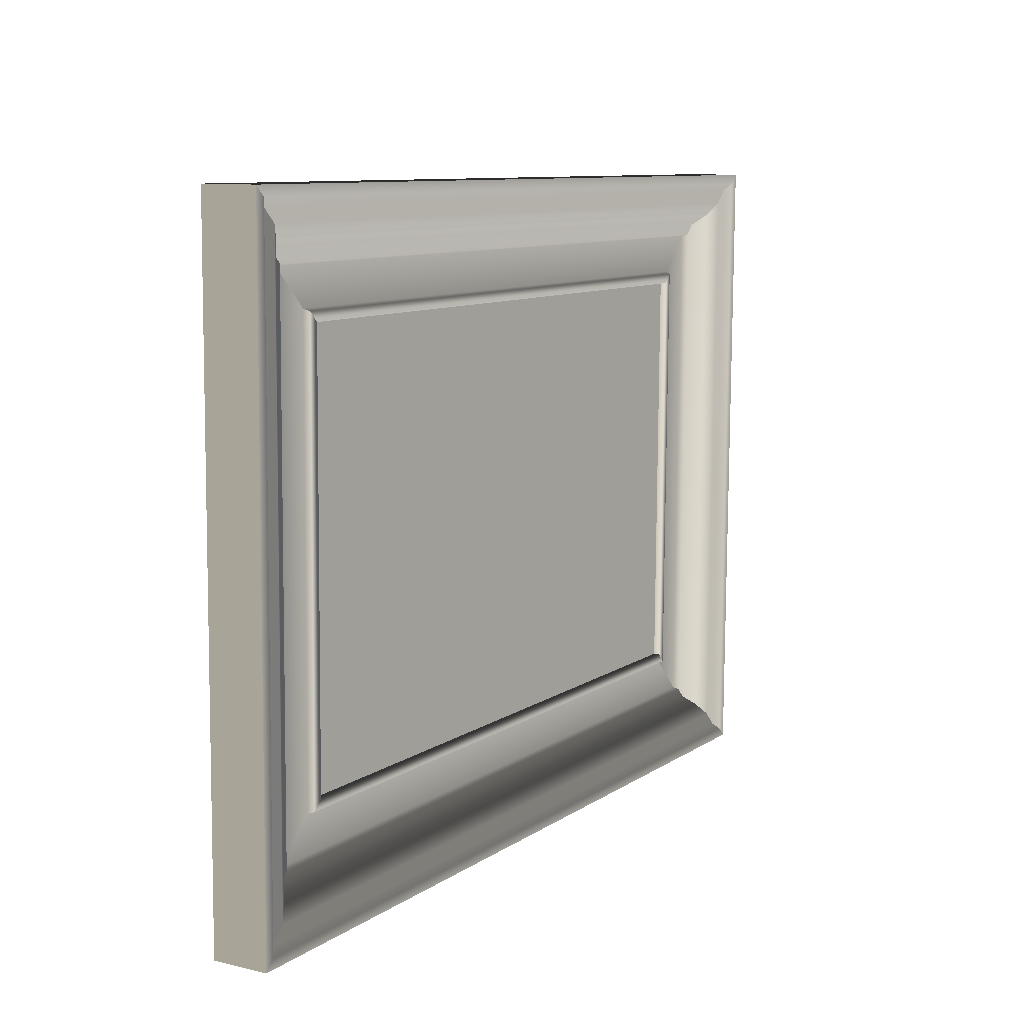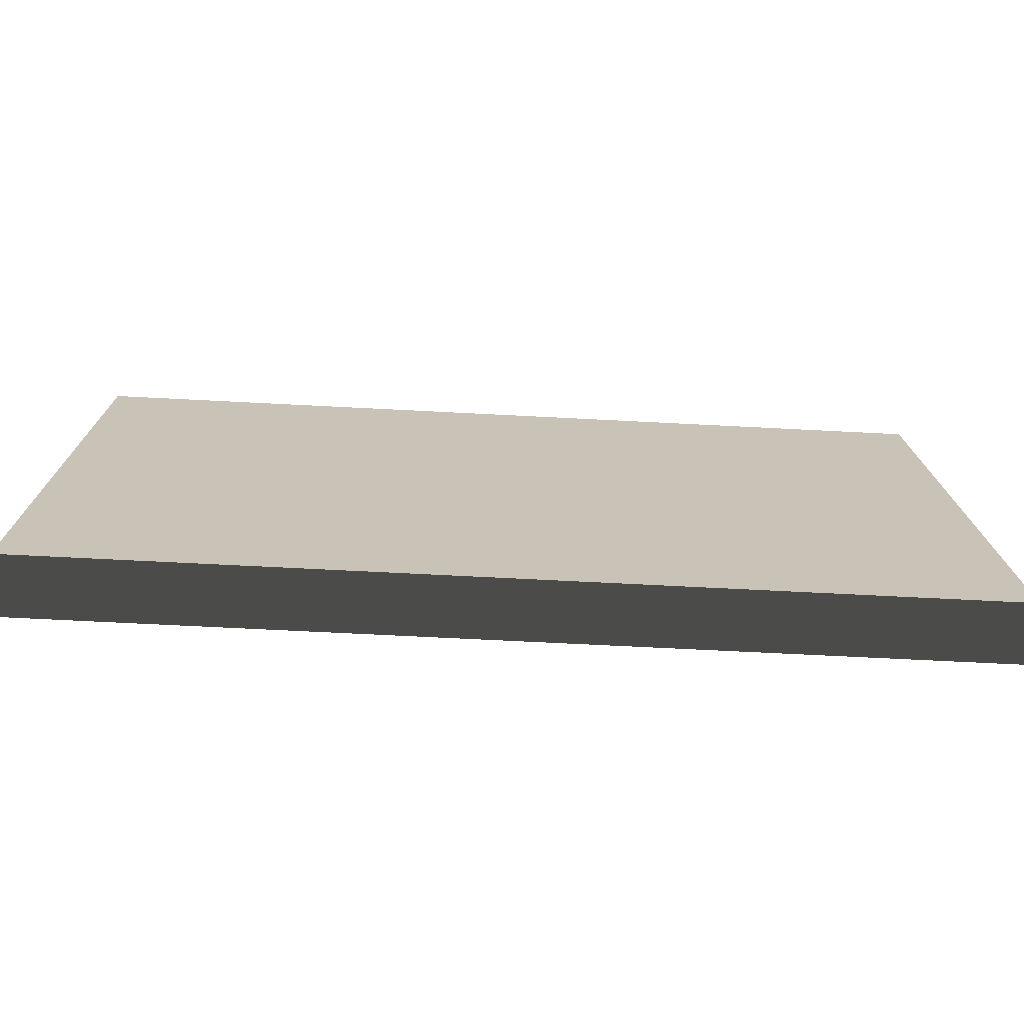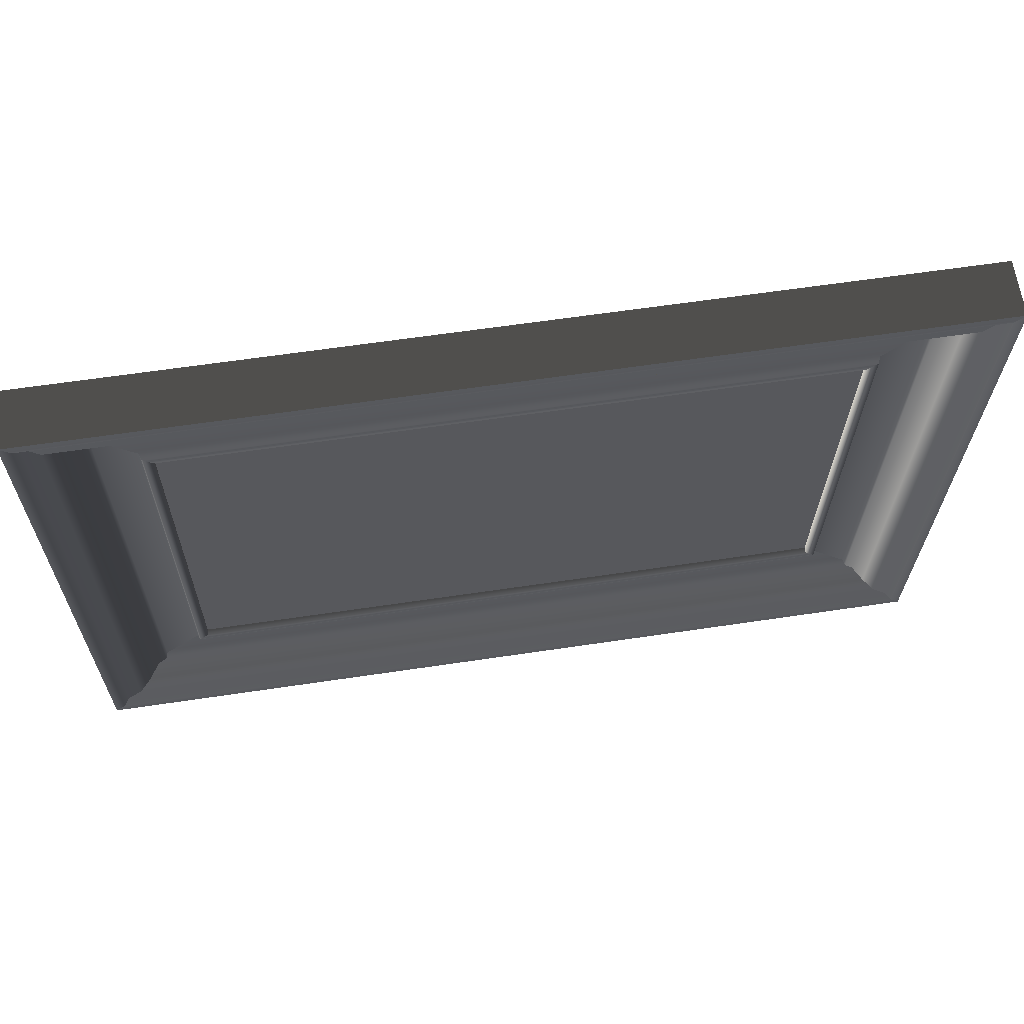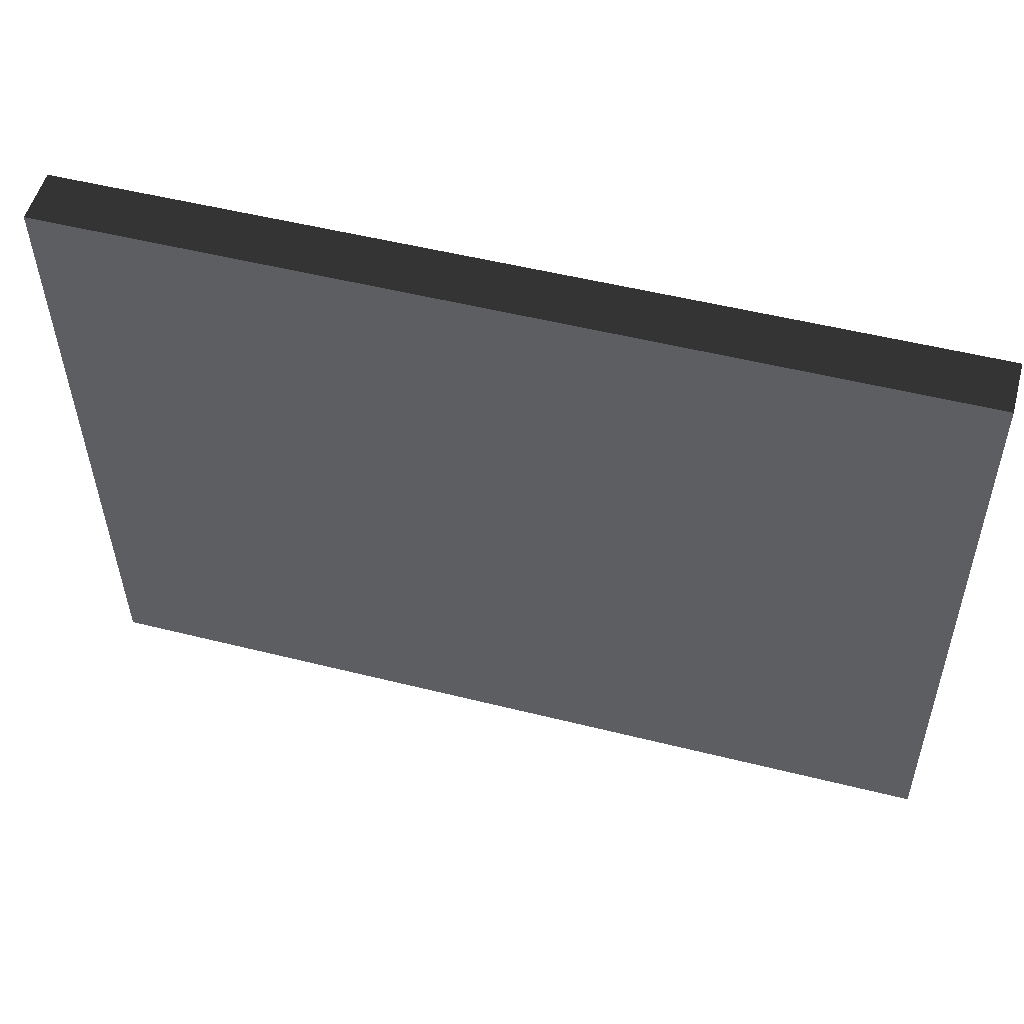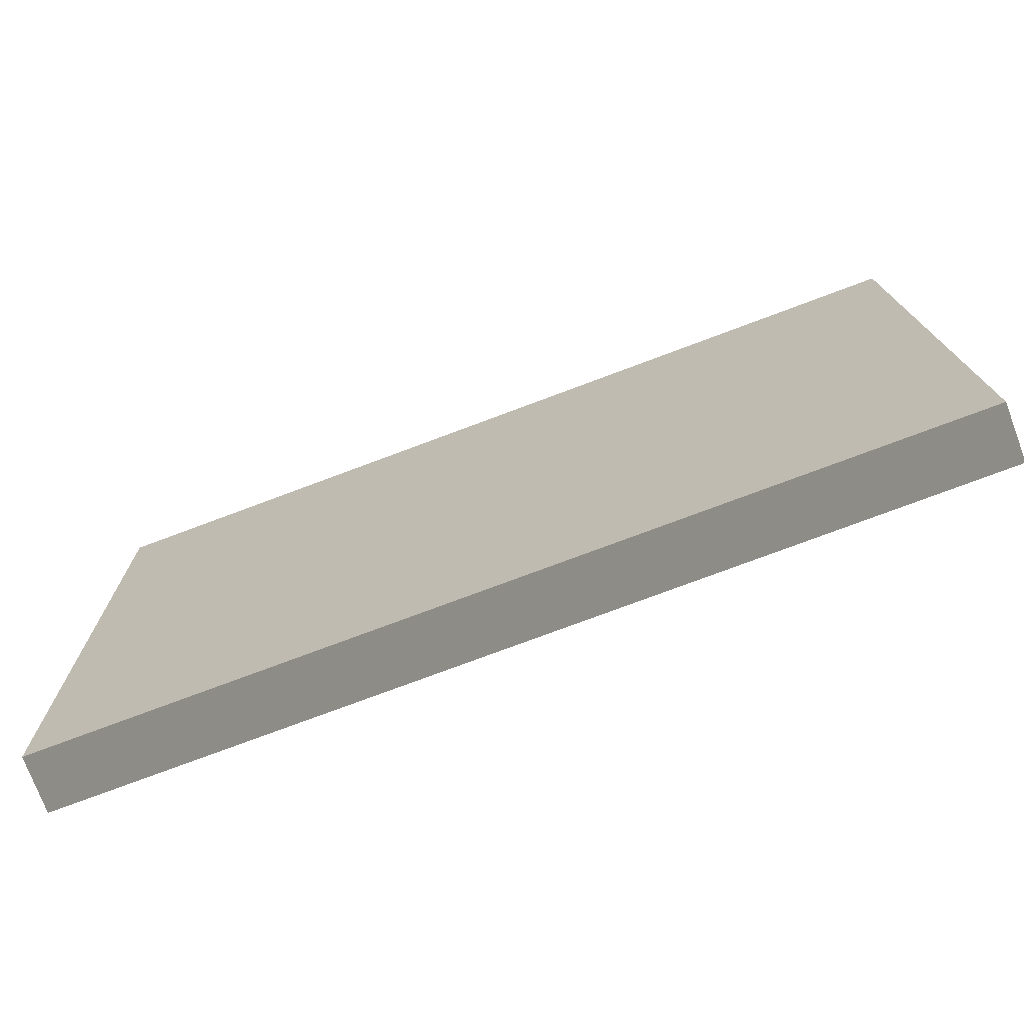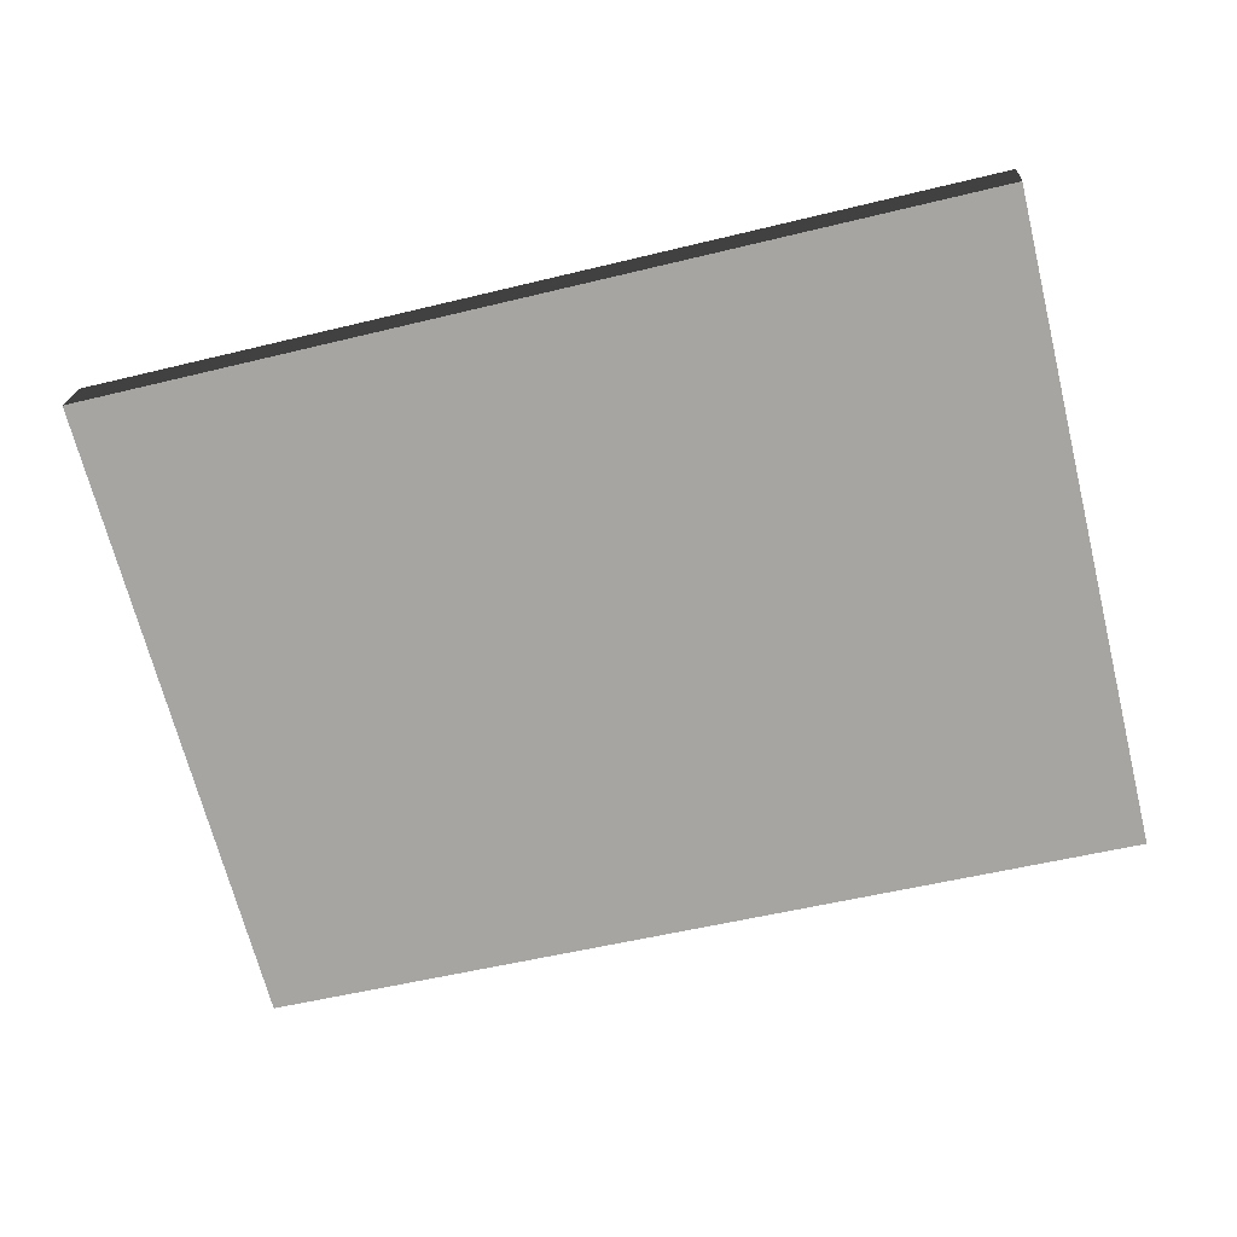
<metadata>
{"format":"obj","ext":"obj","renderer":"f3d","projection":"perspective","resolution":1024,"background":"white","views":[{"elev":10.1,"azim":-55.3,"up":"+Y"},{"elev":-75.3,"azim":-179.2,"up":"+Y"},{"elev":65.5,"azim":-4.9,"up":"+Y"},{"elev":53.6,"azim":-160.9,"up":"+Y"},{"elev":-74.7,"azim":-155.7,"up":"+Y"},{"elev":-69.0,"azim":13.5,"up":"+Z"}]}
</metadata>
<code>
v  3.438 -2.267 -0.2585
v  3.487 2.19 -0.2585
v  -3.423 2.267 0.201
v  -3.473 -2.19 0.201
o Imagen
g Imagen
f 1 2 3 4
v  3.988 2.706 -0.2265
v  4.092 2.813 -0.2309
v  -4.042 2.904 0.31
v  -3.941 2.795 0.3006
v  3.543 2.271 -0.1997
v  3.561 2.292 -0.2621
v  -3.532 2.371 0.2095
v  -3.506 2.349 0.2691
v  4.215 2.921 -0.1142
v  -4.146 3.014 0.4417
v  3.44 2.169 -0.1928
v  -3.405 2.245 0.2623
v  -3.412 2.245 0.1493
v  3.432 2.169 -0.3058
v  -4.279 3.156 0.5416
v  -4.348 -3.06 0.5416
v  -4.212 -2.921 0.4417
v  -4.603 3.493 0.6289
v  -4.68 -3.389 0.6289
v  -4.574 -3.285 0.6219
v  -4.499 3.386 0.6219
v  -4.513 -3.222 0.5525
v  -4.441 3.322 0.5525
v  -3.454 -2.169 0.2623
v  -3.461 -2.169 0.1493
v  4.704 3.389 0.01
v  4.665 3.389 -0.5713
v  -4.642 3.493 0.0475
v  4.363 3.06 -0.033
v  3.383 -2.245 -0.3058
v  3.927 -2.795 -0.2265
v  -4.002 -2.706 0.3006
v  -4.106 -2.813 0.31
v  4.029 -2.904 -0.2309
v  -3.583 -2.292 0.2095
v  3.51 -2.371 -0.2621
v  3.492 -2.349 -0.1997
v  -3.558 -2.271 0.2691
v  -4.718 -3.389 0.0475
v  -3.923 2.773 0.2358
v  -3.984 -2.685 0.2358
v  3.901 -2.772 -0.2884
v  3.391 -2.245 -0.1928
v  4.149 -3.014 -0.1142
v  4.627 -3.493 0.01
v  4.588 -3.493 -0.5713
v  4.456 -3.322 -0.0439
v  4.294 -3.156 -0.033
v  4.598 3.285 0.017
v  4.529 3.222 -0.0439
v  3.962 2.685 -0.2884
v  4.523 -3.387 0.017
o Marco
g Marco
f 5 6 7 8
f 9 10 11 12
f 7 6 13 14
f 15 16 17 18
f 19 20 21 14
f 22 23 24 25
f 25 24 26 27
f 27 26 20 19
f 16 28 29 17
f 30 31 32 22
f 13 33 19 14
f 34 18 17 29
f 35 36 37 38
f 39 40 41 42
f 16 12 42 28
f 22 32 43 23
f 11 44 45 39
f 12 11 39 42
f 45 46 40 39
f 47 28 42 41
f 48 38 37 21
f 8 36 45 44
f 37 36 8 7
f 21 37 7 14
f 49 23 43 50
f 20 26 51 52
f 46 45 36 35
f 25 53 30 22
f 25 27 54 53
f 55 44 11 10
f 16 15 9 12
f 33 13 48 52
f 30 53 56 49
f 53 54 51 56
f 54 33 52 51
f 15 18 34 47
f 19 33 54 27
f 55 5 8 44
f 24 23 49 56
f 26 24 56 51
f 41 9 15 47
f 50 31 30 49
f 46 55 10 40
f 40 10 9 41
f 28 47 34 29
f 5 55 46 35
f 38 6 5 35
f 48 13 6 38
f 48 21 20 52
f 50 43 32 31

</code>
